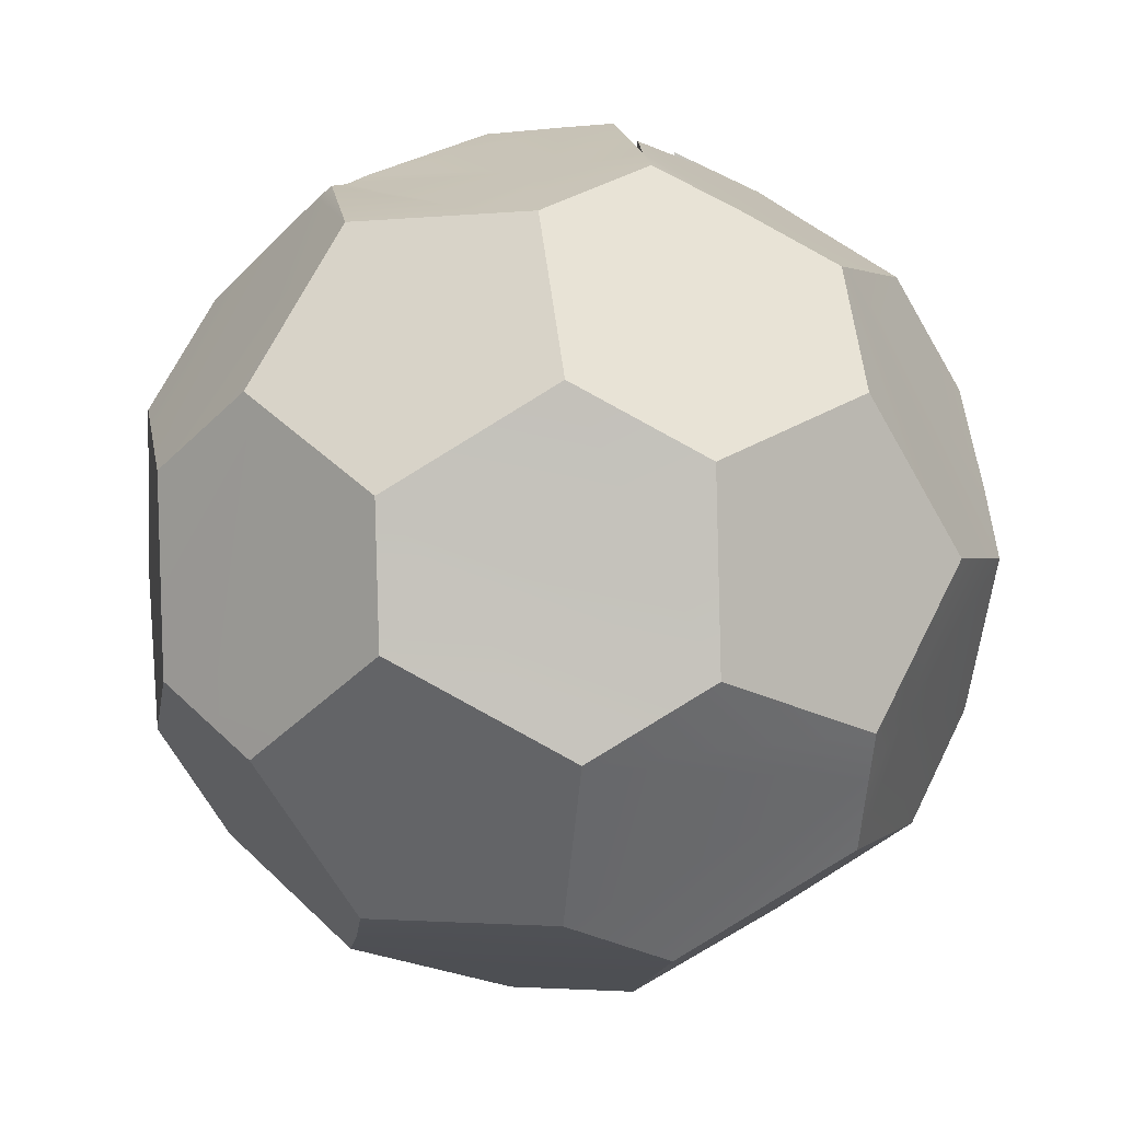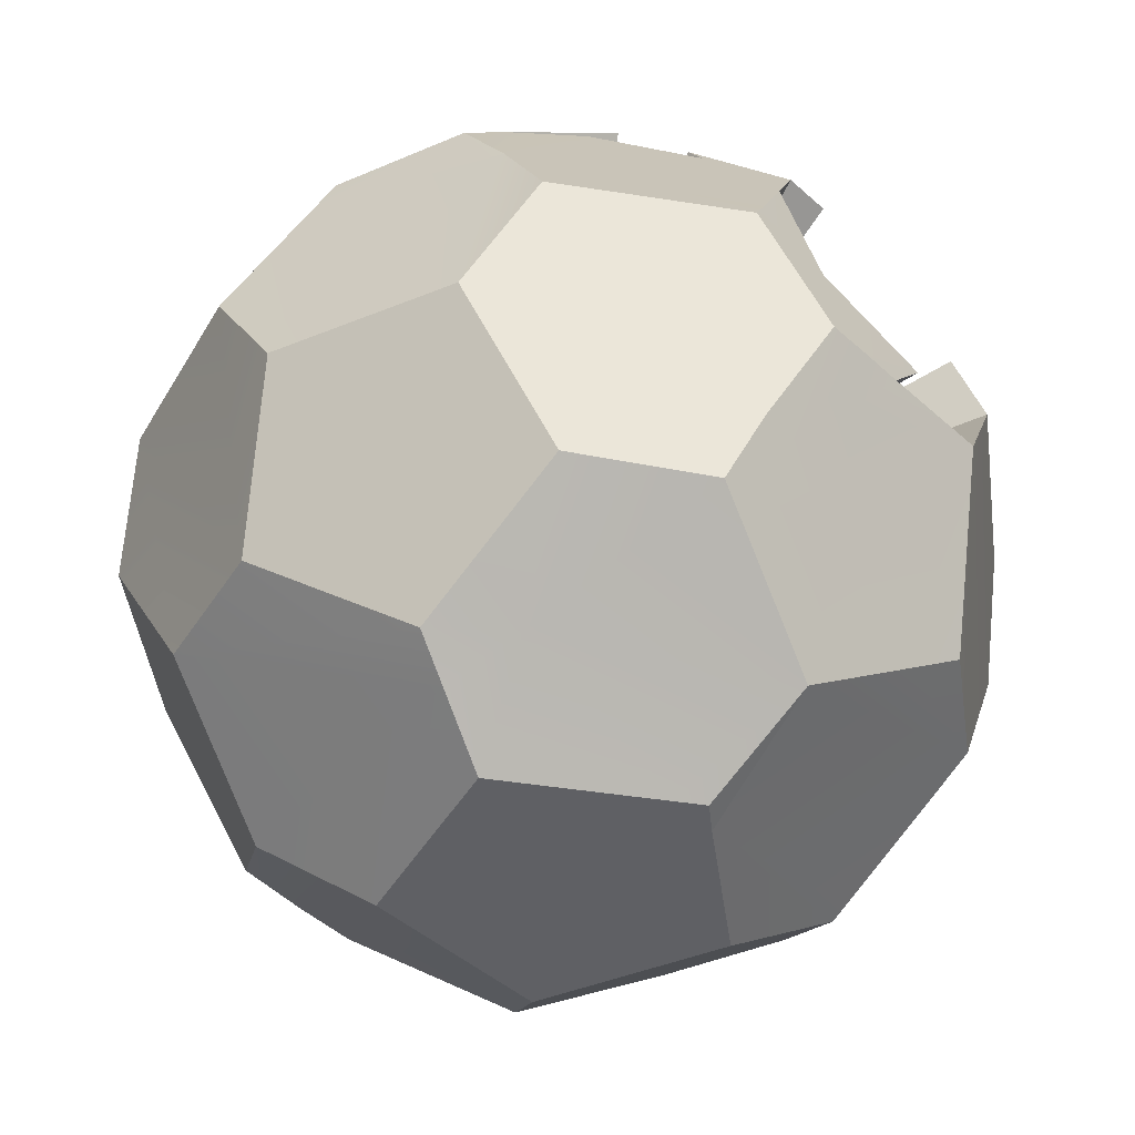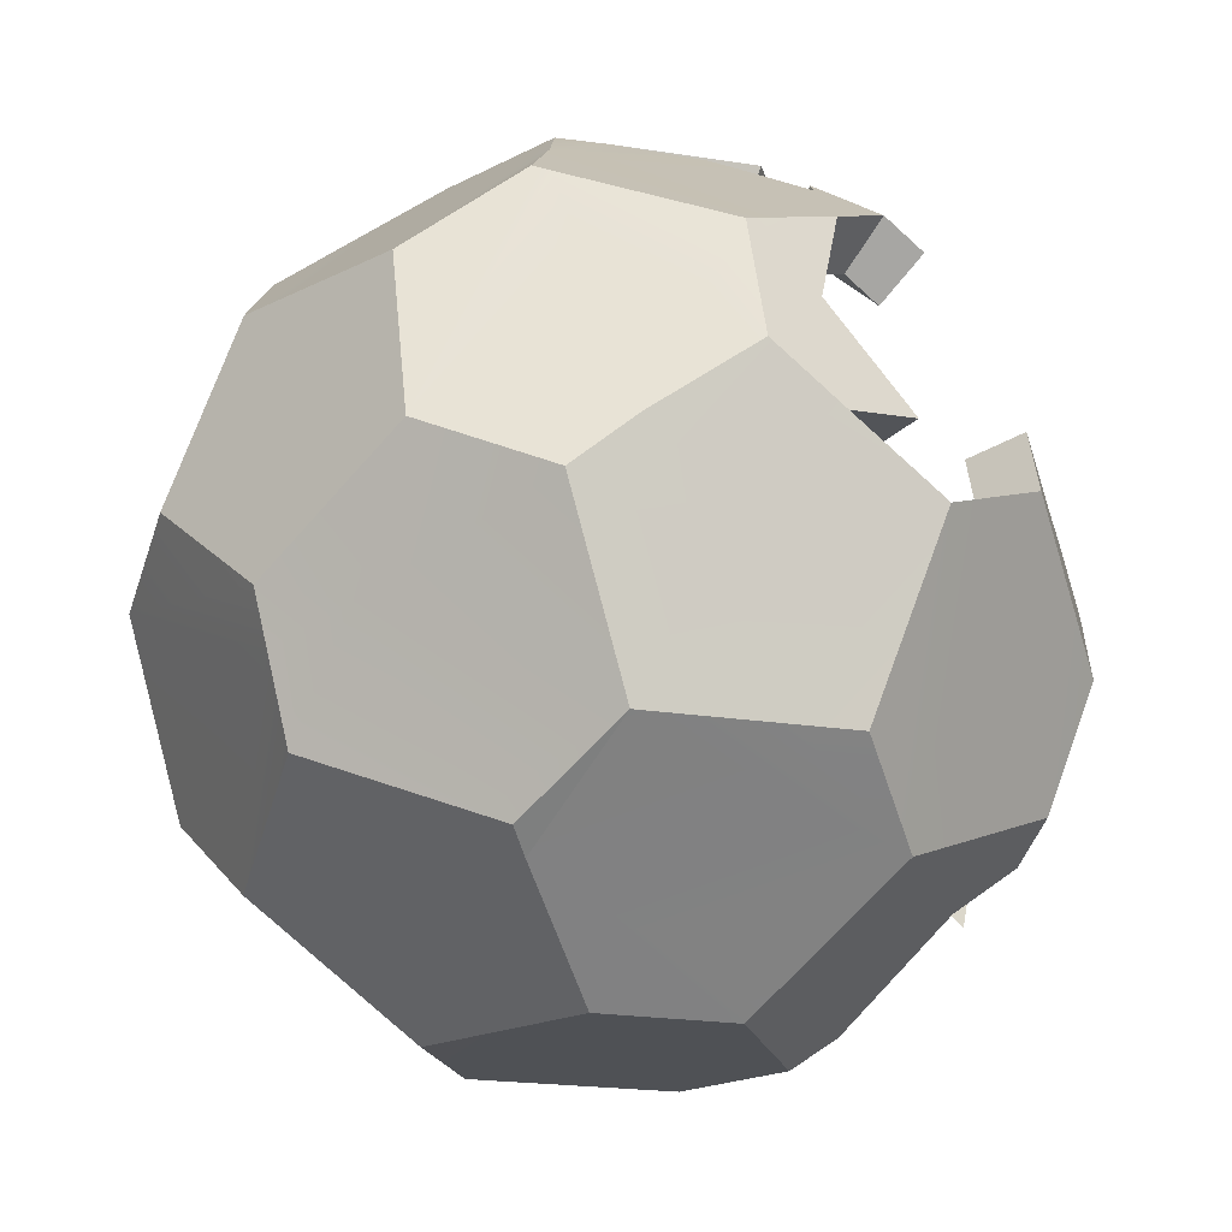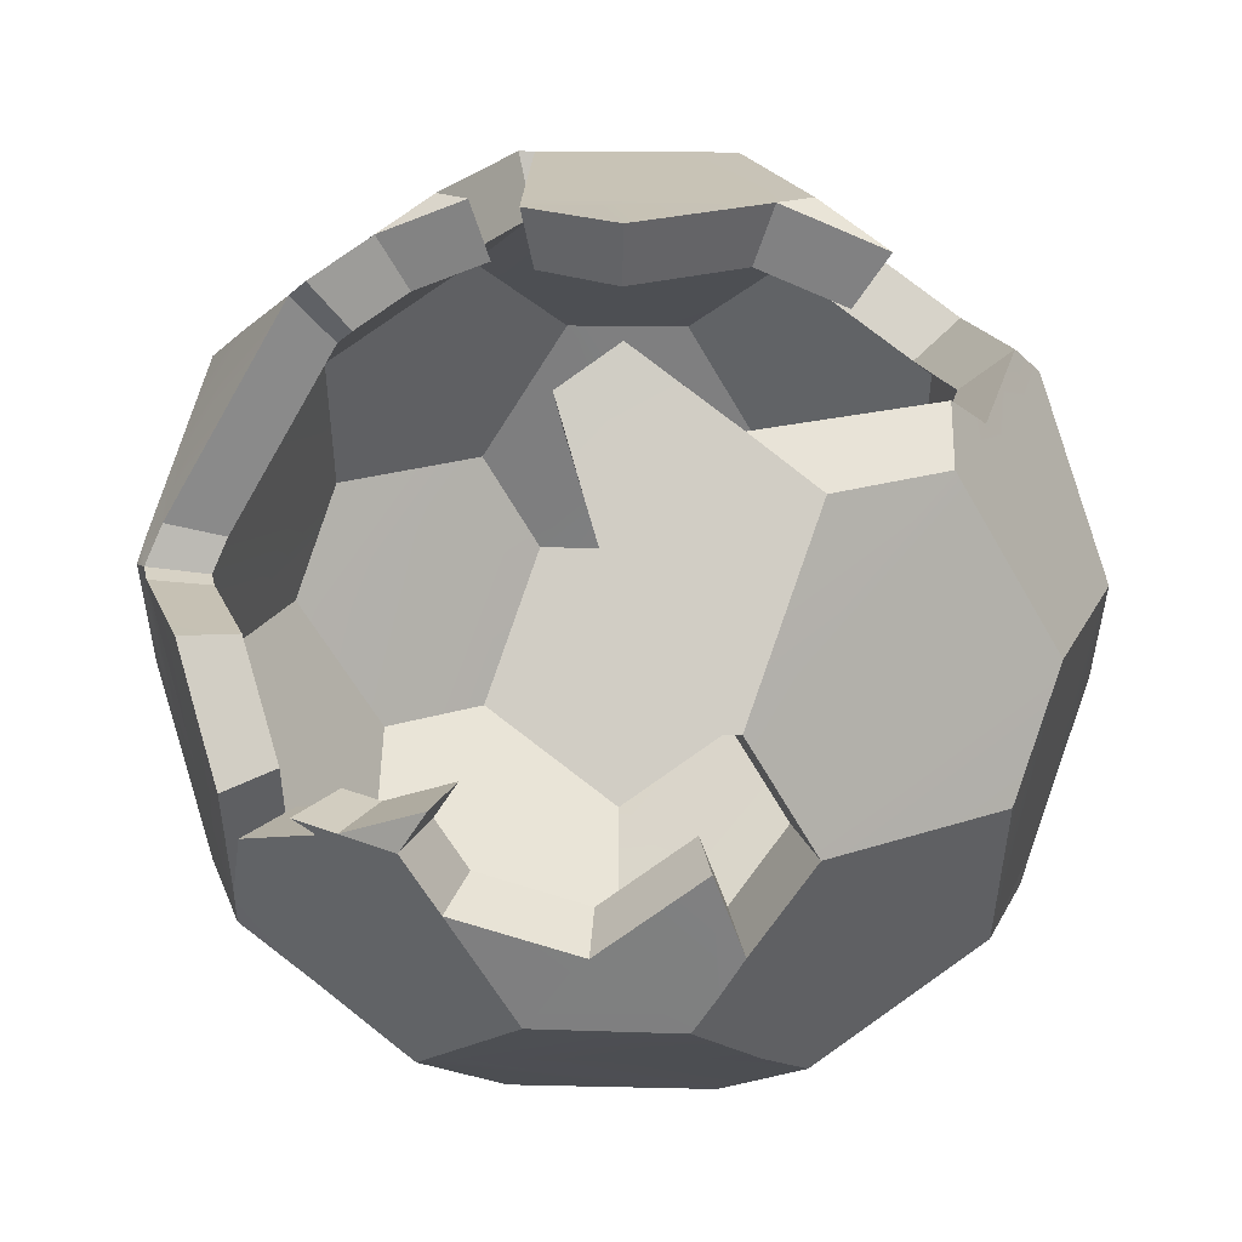
<metadata>
{"format":"obj","ext":"obj","renderer":"f3d","projection":"perspective","resolution":1024,"background":"white","views":[{"elev":-64.3,"azim":-26.3,"up":"+Y"},{"elev":22.6,"azim":56.1,"up":"+Z"},{"elev":15.9,"azim":83.1,"up":"+Z"},{"elev":62.9,"azim":35.6,"up":"+Y"}]}
</metadata>
<code>
g default
v -0.1953 13.12 -0.3507
v 3.008 12.46 -0.3273
v -1.43 12.65 -2.074
v 3.945 11.62 -2.024
v 3.801 11.38 2.652
v -4.365 11.32 -1.717
v -0.04819 11.35 -4.69
v 6.174 9.21 -1.684
v 5.267 9.795 2.897
v -4.8 9.206 -4.125
v -5.133 10.9 0.2778
v -2.134 9.238 -5.974
v 0.7439 9.748 5.99
v -3.841 9.2 5.037
v 5.73 7.055 -4.143
v 6.687 8.478 0.2548
v 3.227 8.132 -6.003
v 4.798 7.411 5.078
v -5.892 7.333 -3.759
v -6.739 8.156 0.8186
v -1.365 7.408 -6.881
v 2.922 7.407 6.331
v -2.165 8.457 6.319
v -5.9 7.136 3.791
v 5.947 4.929 -3.783
v 7.052 5.33 0.7905
v 1.845 6.729 -6.875
v 5.927 4.638 3.69
v -4.82 4.593 -5.031
v -7.037 6.686 -0.8354
v -2.978 4.588 -6.328
v 1.345 4.665 6.865
v -1.846 5.316 6.83
v -5.651 4.831 4.128
v 3.834 2.79 -5.084
v 6.761 3.859 -0.7947
v 2.218 3.518 -6.328
v 4.711 2.7 4.125
v -5.302 2.253 -2.894
v -6.672 3.546 -0.3011
v -0.7628 2.195 -5.991
v 2.149 2.7 5.873
v -3.272 3.808 5.895
v -6.073 2.784 1.791
v 3.341 0.3975 -2.899
v 5.15 1.059 -0.2485
v 4.294 0.6755 1.813
v -3.806 0.6049 -2.651
v -1.195 0.6049 -4.432
v 0.149 0.6755 4.642
v -2.224 1.128 4.651
v -3.955 0.4951 2.114
v 1.314 -0.4753 -2.566
v 1.474 -0.576 2.133
v -2.999 -0.4566 0.3147
v 0.1857 -1.113 0.3147
v -2.826 8.754 5.819
v -0.9669 8.989 6.184
v 1.502 8.929 6.105
v 4.904 7.922 4.611
v -6.016 7.206 3.474
v -5.425 7.586 4.059
v 6.611 4.033 -1.315
v -5.207 2.714 -3.316
v -6.794 4.594 -0.4795
v 3.67 1.996 -4.359
v -0.9374 1.419 -5.254
v -6.208 9.079 0.6387
v -5.682 7.37 3.844
v 6.806 7.451 0.4296
v 5.475 5.683 4.275
v 1.496 4.927 6.814
v 6.096 6.509 2.479
v 4.773 10.33 2.814
v 4.156 11.39 -1.992
v -1.742 8.306 -6.436
v -5.06 5.205 -4.747
v -0.3489 5.09 6.852
v -6.238 3.136 -1.123
v -3.096 3.36 5.687
v -5.818 2.509 1.83
v 2.722 7.624 6.3
v 3.297 8.396 5.308
v -5.966 3.614 -1.959
v 1.255 11.12 -4.699
v -0.3365 11.62 -4.144
v -3.84 11.55 -1.776
v -4.728 11.12 -0.7748
v 5.771 7.255 -3.915
v -3.806 4.037 5.499
v 6.522 3.444 -0.7137
v 4.443 1.398 2.638
v 0.8224 1.357 5.056
v -5.845 7.323 3.653
v -5.418 10.4 0.3745
v -5.777 7.686 3.243
v -3.026 11.92 -1.879
v -0.5864 12.87 0.6632
v 2.887 11.38 3.276
v -4.598 9.206 -4.263
v -4.13 4.591 -5.517
v 4.627 0.8247 1.011
v 4.992 8.461 4.115
v -2.115 1.776 -4.72
v 5.251 7.511 3.991
v 5.649 5.914 3.772
v 4.192 9.57 3.796
v -4.265 5.945 -5.15
v -3.232 11.56 -2.182
v 4.996 1.942 1.747
v 1.721 12.72 -0.3507
v 3.267 11.38 -3.017
v 4.569 7.555 -5.005
v -1.895 6.132 6.715
v 3.345 11.15 -3.139
v 4.147 8.803 -4.35
v 0.6575 12.33 1.609
v 0.8715 10.32 5.464
v 2.92 8.903 -5.661
v 1.439 6.83 -6.881
v -2.042 7.397 6.5
v -4.377 4.283 5.075
v -1.841 3.361 -6.155
v -4.563 1.439 -2.774
v -0.2018 9.329 6.097
v -0.5353 8.978 6.17
v -5.404 2.061 1.893
v -5.093 2.735 2.857
v -4.159 4.574 5.21
v -3.496 2.195 -4.093
v -2.778 2.702 -4.982
v -3.086 6.006 5.888
v 3.264 9.647 -4.595
v -1.818 7.633 6.451
v 3.604 10.38 -3.541
v -0.1655 12.1 -0.2805
v 2.578 11.54 -0.2805
v -1.227 11.7 -1.762
v 3.381 10.82 -1.735
v 3.274 10.62 2.274
v -3.753 10.58 -1.476
v -0.03907 10.58 -4.01
v 5.292 8.751 -1.443
v 4.534 9.254 2.485
v -4.127 8.765 -3.547
v -4.413 10.22 0.2396
v -1.831 8.765 -5.113
v 0.6468 9.214 5.143
v -3.3 8.753 4.331
v 4.911 6.905 -3.551
v 5.731 8.124 0.2184
v 2.766 7.828 -5.145
v 4.113 7.209 4.352
v -5.05 7.142 -3.222
v -5.776 7.848 0.7017
v -1.171 7.192 -5.893
v 2.505 7.206 5.426
v -1.854 8.104 5.426
v -5.057 6.974 3.249
v 5.098 5.082 -3.243
v 6.045 5.426 0.6775
v 1.581 6.625 -5.893
v 5.08 4.832 3.163
v -4.131 4.794 -4.313
v -6.031 6.588 -0.716
v -2.552 4.79 -5.424
v 1.153 4.856 5.885
v -1.582 5.413 5.854
v -4.844 4.998 3.538
v 3.286 3.248 -4.358
v 5.795 4.165 -0.6811
v 1.901 3.873 -5.424
v 4.038 3.172 3.536
v -4.545 2.788 -2.481
v -5.719 3.897 -0.2581
v -0.6538 2.739 -5.135
v 1.842 3.172 5.034
v -2.805 4.121 5.053
v -5.206 3.244 1.535
v 2.864 1.198 -2.485
v 4.414 1.765 -0.213
v 3.68 1.436 1.554
v -3.262 1.376 -2.272
v -1.024 1.376 -3.799
v 0.1277 1.436 3.979
v -1.906 1.824 3.986
v -3.39 1.282 1.812
v 1.126 0.4498 -2.2
v 1.264 0.3634 1.828
v -2.57 0.4658 0.2697
v 0.1591 -0.09656 0.2697
v -2.422 8.359 4.996
v -0.8235 8.561 5.309
v 1.298 8.51 5.242
v 4.203 7.648 3.952
v -5.157 7.033 2.977
v -4.665 7.371 3.491
v 5.666 4.314 -1.127
v -4.463 3.184 -2.842
v -5.823 4.795 -0.411
v 3.146 2.568 -3.736
v -0.8035 2.073 -4.504
v -5.321 8.639 0.5475
v -4.886 7.185 3.306
v 5.834 7.244 0.3682
v 4.693 5.728 3.664
v 1.282 5.081 5.841
v 5.226 6.436 2.124
v 4.109 9.715 2.414
v 3.562 10.62 -1.707
v -1.495 7.963 -5.51
v -4.337 5.319 -4.069
v -0.2991 5.22 5.873
v -5.347 3.545 -0.9627
v -2.653 3.737 4.875
v -4.987 3.007 1.568
v 2.333 7.392 5.4
v 2.841 8.052 4.557
v -5.114 3.955 -1.679
v 1.08 10.38 -4.017
v -0.2869 10.81 -3.541
v -3.302 10.78 -1.527
v -4.065 10.41 -0.6656
v 4.946 7.076 -3.356
v -3.262 4.318 4.713
v 5.59 3.809 -0.6118
v 3.808 2.055 2.261
v 0.7049 2.02 4.334
v -5.01 7.134 3.131
v -4.658 9.792 0.3227
v -4.967 7.457 2.79
v -2.602 11.09 -1.606
v -0.503 11.91 0.5815
v 2.488 10.62 2.81
v -3.953 8.765 -3.665
v -3.54 4.792 -4.729
v 3.966 1.564 0.8662
v 4.298 8.108 3.532
v -1.813 2.379 -4.046
v 4.5 7.295 3.421
v 4.842 5.926 3.233
v 3.61 9.061 3.257
v -3.656 5.953 -4.414
v -2.779 10.79 -1.876
v 4.282 2.522 1.497
v 1.481 11.76 -0.2805
v 2.81 10.61 -2.572
v 3.917 7.333 -4.29
v -1.622 6.106 5.766
v 2.877 10.41 -2.677
v 3.555 8.403 -3.728
v 0.5711 11.45 1.382
v 0.7564 9.707 4.691
v 2.512 8.476 -4.844
v 1.239 6.695 -5.893
v -1.748 7.193 5.581
v -3.752 4.528 4.35
v -1.578 3.738 -5.276
v -3.911 2.091 -2.378
v -0.1659 8.853 5.235
v -0.4526 8.552 5.298
v -4.632 2.624 1.623
v -4.365 3.201 2.449
v -3.565 4.778 4.466
v -2.996 2.738 -3.508
v -2.381 3.174 -4.271
v -2.645 6.005 5.047
v 2.807 9.116 -3.928
v -1.555 7.396 5.539
v 3.1 9.748 -3.023
v -4.8 9.206 -4.125
v -4.365 11.32 -1.717
v -3.841 9.2 5.037
v -5.425 7.586 4.059
v -5.682 7.37 3.844
v -3.84 11.55 -1.776
v -4.728 11.12 -0.7748
v -5.133 10.9 0.2778
v -5.418 10.4 0.3745
v -5.777 7.686 3.243
v -4.598 9.206 -4.263
v -3.026 11.92 -1.879
v -0.5864 12.87 0.6632
v -3.232 11.56 -2.182
v 0.6575 12.33 1.609
v -0.1953 13.12 -0.3507
v 1.721 12.72 -0.3507
v -1.43 12.65 -2.074
v -0.04819 11.35 -4.69
v -2.134 9.238 -5.974
v -1.365 7.408 -6.881
v -1.742 8.306 -6.436
v 1.255 11.12 -4.699
v -0.3365 11.62 -4.144
v 3.267 11.38 -3.017
v 3.345 11.15 -3.139
v 3.604 10.38 -3.541
v 1.439 6.83 -6.881
v 3.264 9.647 -4.595
v 2.92 8.903 -5.661
v 3.801 11.38 2.652
v 4.773 10.33 2.814
v -3.841 9.2 5.037
v -2.826 8.754 5.819
v 0.7439 9.748 5.99
v 0.8715 10.32 5.464
v 1.502 8.929 6.105
v -2.165 8.457 6.319
v -2.042 7.397 6.5
v -0.9669 8.989 6.184
v -0.2018 9.329 6.097
v 3.297 8.396 5.308
v 5.267 9.795 2.897
v 4.192 9.57 3.796
v 2.887 11.38 3.276
v 4.992 8.461 4.115
v 0.6575 12.33 1.609
v -1.895 6.132 6.715
v -1.818 7.633 6.451
v -0.5353 8.978 6.17
g pSolid4
f 74 75 5
f 75 4 5
f 5 4 2
f 100 109 12
f 7 12 86
f 12 109 86
f 75 115 4
f 4 115 112
f 10 19 6
f 19 30 6
f 30 20 6
f 20 68 6
f 6 68 88
f 68 95 88
f 89 8 63
f 63 8 26
f 26 8 70
f 16 70 8
f 71 106 18
f 18 106 60
f 106 105 60
f 77 19 108
f 100 108 10
f 10 108 19
f 24 34 129
f 129 34 122
f 35 37 25
f 37 27 25
f 25 27 15
f 15 27 113
f 27 17 113
f 18 22 71
f 71 22 72
f 77 84 19
f 19 84 30
f 84 65 30
f 30 65 20
f 20 65 61
f 120 123 21
f 21 123 31
f 36 91 63
f 28 110 26
f 110 91 26
f 26 91 36
f 64 29 130
f 130 29 131
f 29 101 131
f 80 93 78
f 93 42 78
f 32 78 42
f 122 34 128
f 44 81 34
f 81 128 34
f 66 45 67
f 45 53 67
f 53 49 67
f 38 42 92
f 92 42 93
f 127 124 52
f 52 124 55
f 48 55 124
f 46 102 45
f 45 102 53
f 48 49 55
f 49 53 55
f 53 56 55
f 50 51 54
f 51 52 54
f 54 52 56
f 52 55 56
f 60 83 18
f 82 22 83
f 83 22 18
f 63 26 36
f 60 105 103
f 58 126 125
f 62 57 14
f 84 79 65
f 65 79 40
f 24 61 34
f 61 65 34
f 65 40 34
f 40 44 34
f 130 124 64
f 64 124 39
f 67 41 66
f 66 41 35
f 41 37 35
f 69 96 94
f 106 28 73
f 73 28 26
f 72 78 32
f 69 132 62
f 62 132 57
f 57 132 23
f 132 121 23
f 71 72 28
f 28 72 38
f 72 32 38
f 32 42 38
f 69 94 24
f 70 73 26
f 75 74 8
f 74 9 8
f 9 16 8
f 108 101 77
f 77 101 29
f 78 72 82
f 82 72 22
f 84 77 64
f 64 77 29
f 80 128 51
f 127 52 128
f 128 52 51
f 79 81 40
f 40 81 44
f 82 83 59
f 79 84 39
f 39 84 64
f 86 85 7
f 88 87 6
f 109 97 86
f 86 97 3
f 88 95 11
f 96 95 68
f 89 63 15
f 63 25 15
f 24 129 69
f 69 129 132
f 66 63 45
f 63 91 45
f 91 46 45
f 91 110 46
f 46 110 102
f 80 51 93
f 93 51 50
f 90 80 43
f 92 93 47
f 93 50 47
f 50 54 47
f 63 66 25
f 25 66 35
f 68 20 96
f 94 96 61
f 96 20 61
f 24 94 61
f 78 33 80
f 80 33 43
f 98 117 1
f 1 117 111
f 105 106 73
f 108 100 76
f 76 100 12
f 28 38 110
f 110 38 92
f 123 41 131
f 131 41 104
f 104 41 67
f 53 102 56
f 102 47 56
f 47 54 56
f 16 9 70
f 70 9 73
f 73 9 105
f 103 105 9
f 49 104 67
f 28 106 71
f 103 107 60
f 60 107 83
f 76 21 108
f 108 21 101
f 101 21 31
f 102 110 47
f 47 110 92
f 111 2 112
f 112 2 4
f 89 116 8
f 8 116 75
f 116 135 75
f 135 115 75
f 116 89 113
f 113 89 15
f 117 99 111
f 111 99 2
f 99 5 2
f 129 122 90
f 123 120 41
f 120 27 41
f 27 37 41
f 130 131 104
f 80 90 128
f 122 128 90
f 124 127 39
f 127 81 39
f 81 79 39
f 126 59 125
f 125 59 13
f 49 48 104
f 104 48 130
f 124 130 48
f 121 132 114
f 114 132 33
f 133 135 116
f 119 17 120
f 120 17 27
f 127 128 81
f 33 132 43
f 43 132 90
f 132 129 90
f 113 17 116
f 17 119 116
f 119 133 116
f 123 131 31
f 31 131 101
f 118 125 13
f 82 59 78
f 59 126 78
f 126 134 78
f 134 114 78
f 114 33 78
f 209 140 210
f 210 140 139
f 140 137 139
f 244 235 221
f 221 235 142
f 142 235 147
f 247 250 139
f 139 250 210
f 165 154 155
f 155 154 203
f 154 145 203
f 203 145 230
f 230 145 223
f 141 223 145
f 224 198 143
f 198 161 143
f 161 205 143
f 151 143 205
f 206 153 241
f 153 195 241
f 195 240 241
f 212 243 154
f 235 145 243
f 145 154 243
f 159 264 169
f 169 264 257
f 150 248 160
f 160 248 170
f 170 248 172
f 248 152 172
f 152 162 172
f 153 206 157
f 157 206 207
f 212 154 219
f 154 165 219
f 165 200 219
f 165 155 200
f 200 155 196
f 166 258 156
f 156 258 255
f 171 198 226
f 163 161 245
f 245 161 226
f 161 171 226
f 199 265 164
f 265 266 164
f 164 266 236
f 215 213 228
f 228 213 177
f 167 177 213
f 257 263 169
f 179 169 216
f 169 263 216
f 201 202 180
f 180 202 188
f 202 184 188
f 173 227 177
f 177 227 228
f 262 187 259
f 187 190 259
f 183 259 190
f 188 237 180
f 180 237 181
f 183 190 184
f 184 190 188
f 190 191 188
f 185 189 186
f 186 189 187
f 189 191 187
f 191 190 187
f 195 153 218
f 217 218 157
f 153 157 218
f 198 171 161
f 195 238 240
f 193 260 261
f 197 149 192
f 175 214 200
f 200 214 219
f 159 169 196
f 196 169 200
f 200 169 175
f 169 179 175
f 174 259 199
f 199 259 265
f 202 201 176
f 201 170 176
f 170 172 176
f 204 229 231
f 161 163 208
f 208 163 241
f 207 167 213
f 204 197 267
f 197 192 267
f 192 158 267
f 158 256 267
f 206 163 207
f 163 173 207
f 207 173 167
f 173 177 167
f 204 159 229
f 205 161 208
f 210 143 209
f 209 143 144
f 143 151 144
f 164 236 212
f 212 236 243
f 157 207 217
f 217 207 213
f 219 199 212
f 212 199 164
f 215 186 263
f 262 263 187
f 186 187 263
f 214 175 216
f 216 175 179
f 217 194 218
f 214 174 219
f 219 174 199
f 221 142 220
f 223 141 222
f 244 221 232
f 221 138 232
f 223 146 230
f 231 203 230
f 224 150 198
f 150 160 198
f 159 204 264
f 264 204 267
f 201 180 198
f 198 180 226
f 180 181 226
f 226 181 245
f 245 181 237
f 185 186 228
f 228 186 215
f 225 178 215
f 227 182 228
f 228 182 185
f 182 189 185
f 198 160 201
f 201 160 170
f 203 231 155
f 229 196 231
f 196 155 231
f 159 196 229
f 178 168 215
f 215 168 213
f 233 136 252
f 252 136 246
f 240 208 241
f 243 211 235
f 235 211 147
f 227 173 245
f 245 173 163
f 258 266 176
f 266 239 176
f 239 202 176
f 188 191 237
f 237 191 182
f 191 189 182
f 144 151 238
f 238 151 240
f 240 151 208
f 151 205 208
f 184 202 239
f 163 206 241
f 238 195 242
f 242 195 218
f 211 243 156
f 243 236 156
f 236 166 156
f 237 182 245
f 245 182 227
f 139 137 247
f 247 137 246
f 224 143 251
f 143 210 251
f 251 210 270
f 210 250 270
f 150 224 248
f 248 224 251
f 252 246 234
f 246 137 234
f 137 140 234
f 264 225 257
f 258 176 255
f 255 176 162
f 176 172 162
f 265 239 266
f 215 263 225
f 257 225 263
f 259 174 262
f 262 174 216
f 174 214 216
f 261 260 194
f 260 148 194
f 184 239 183
f 239 265 183
f 259 183 265
f 256 249 267
f 267 249 168
f 268 251 270
f 162 152 255
f 255 152 254
f 262 216 263
f 168 178 267
f 178 225 267
f 267 225 264
f 248 251 152
f 152 251 254
f 254 251 268
f 258 166 266
f 266 166 236
f 253 148 260
f 217 213 194
f 194 213 261
f 261 213 269
f 269 213 249
f 213 168 249
f 141 145 272
f 272 145 271
f 197 274 149
f 149 274 273
f 197 204 274
f 274 204 275
f 222 141 276
f 276 141 272
f 223 277 146
f 146 277 278
f 230 146 279
f 279 146 278
f 231 280 204
f 204 280 275
f 222 276 223
f 223 276 277
f 231 230 280
f 280 230 279
f 235 281 145
f 145 281 271
f 244 284 235
f 235 284 281
f 244 232 284
f 284 232 282
f 252 285 233
f 233 285 283
f 246 136 287
f 287 136 286
f 232 138 282
f 282 138 288
f 142 147 289
f 289 147 290
f 211 156 292
f 292 156 291
f 211 292 147
f 147 292 290
f 220 142 293
f 293 142 289
f 221 294 138
f 138 294 288
f 221 220 294
f 294 220 293
f 233 283 136
f 136 283 286
f 246 287 247
f 247 287 295
f 250 247 296
f 296 247 295
f 270 250 297
f 297 250 296
f 255 298 156
f 156 298 291
f 270 297 268
f 268 297 299
f 254 300 255
f 255 300 298
f 268 299 254
f 254 299 300
f 209 302 140
f 140 302 301
f 192 149 304
f 304 149 303
f 253 306 148
f 148 306 305
f 194 148 307
f 307 148 305
f 256 158 309
f 309 158 308
f 192 304 158
f 158 304 308
f 193 310 260
f 260 310 311
f 218 194 312
f 312 194 307
f 209 144 302
f 302 144 313
f 242 218 314
f 314 218 312
f 234 140 315
f 315 140 301
f 238 316 144
f 144 316 313
f 252 234 317
f 317 234 315
f 242 314 238
f 238 314 316
f 269 249 319
f 319 249 318
f 256 309 249
f 249 309 318
f 261 320 193
f 193 320 310
f 260 311 253
f 253 311 306
f 261 269 320
f 320 269 319

</code>
